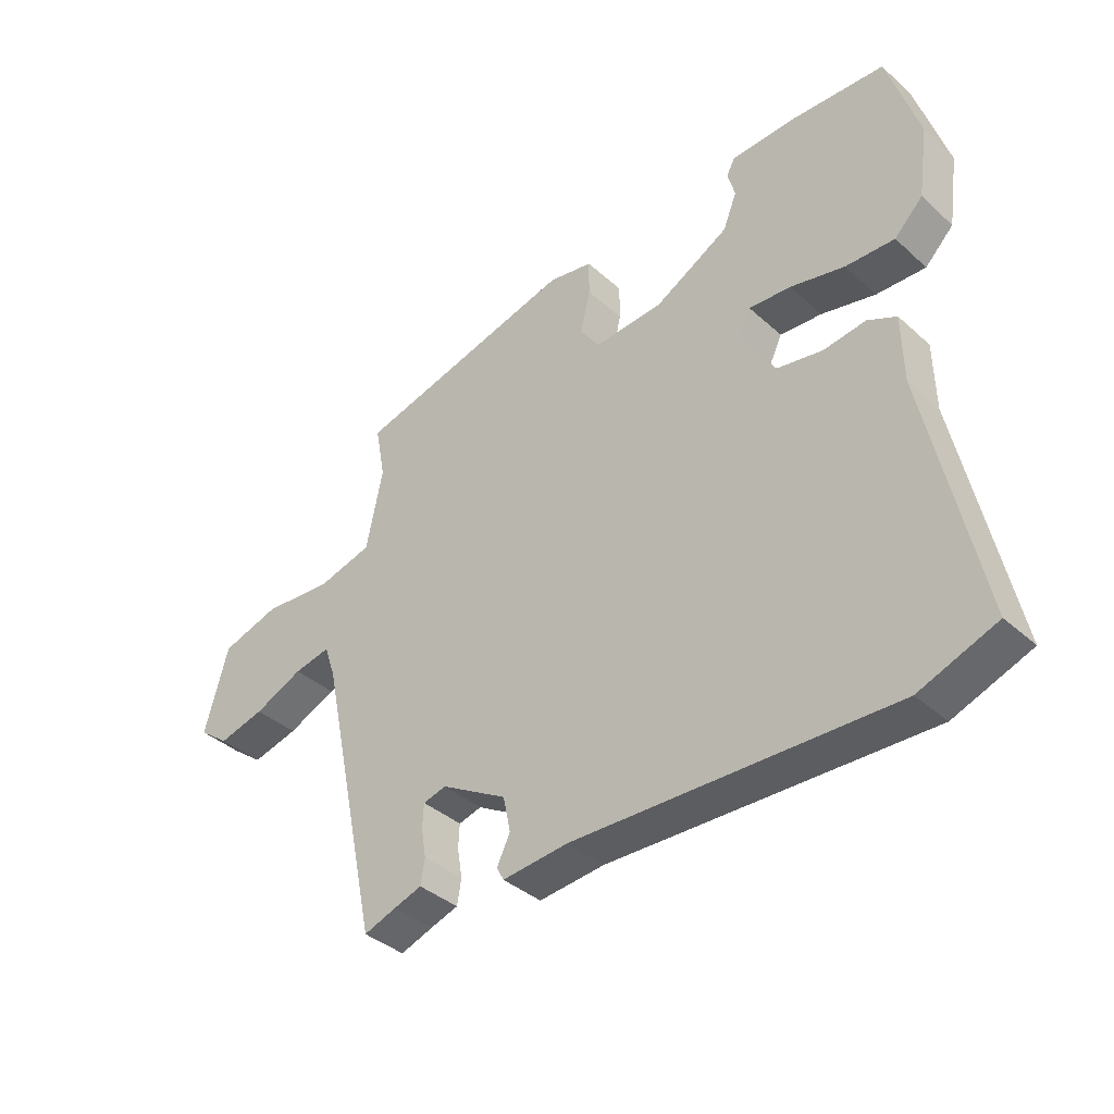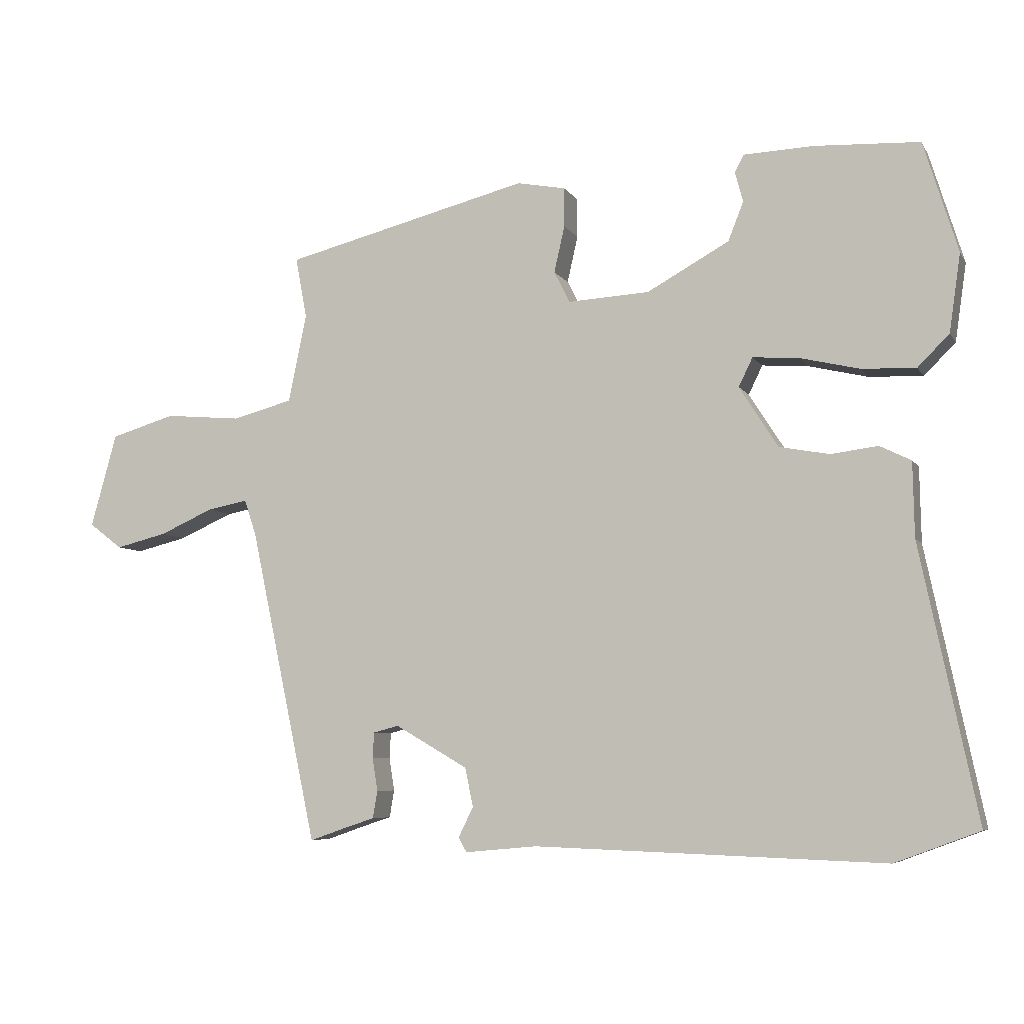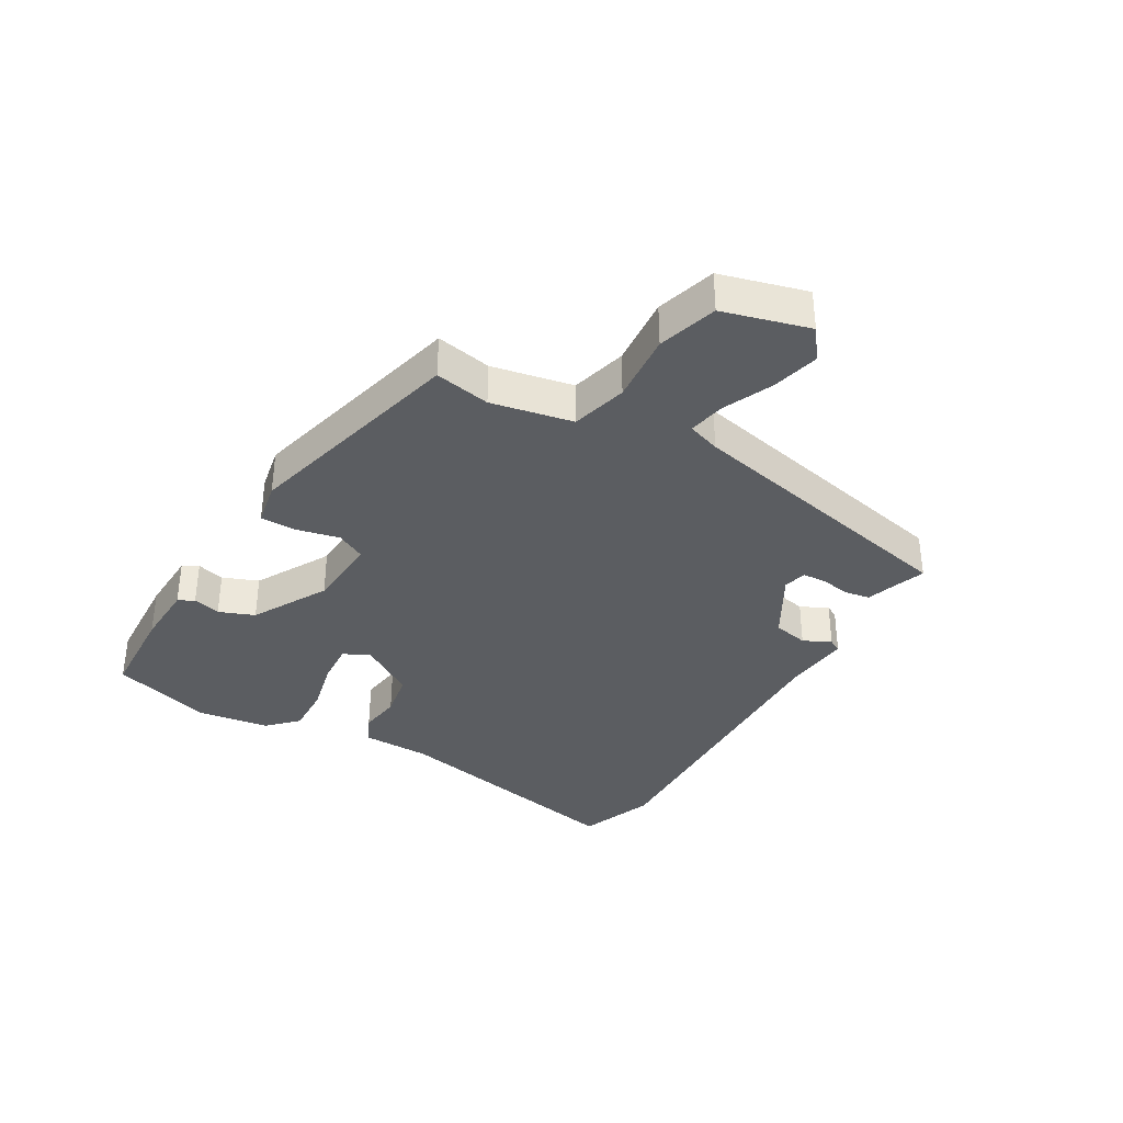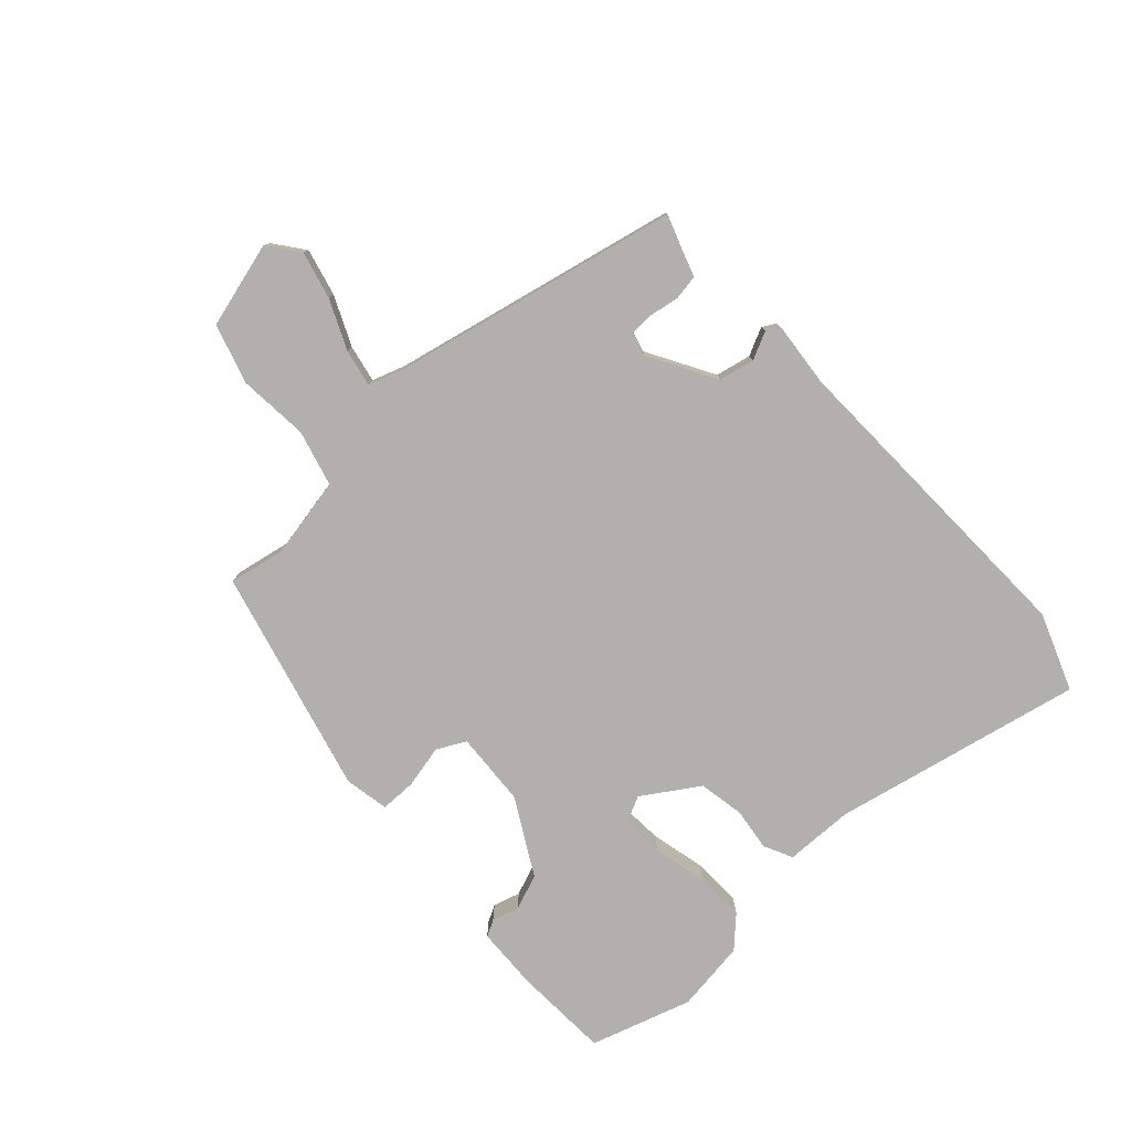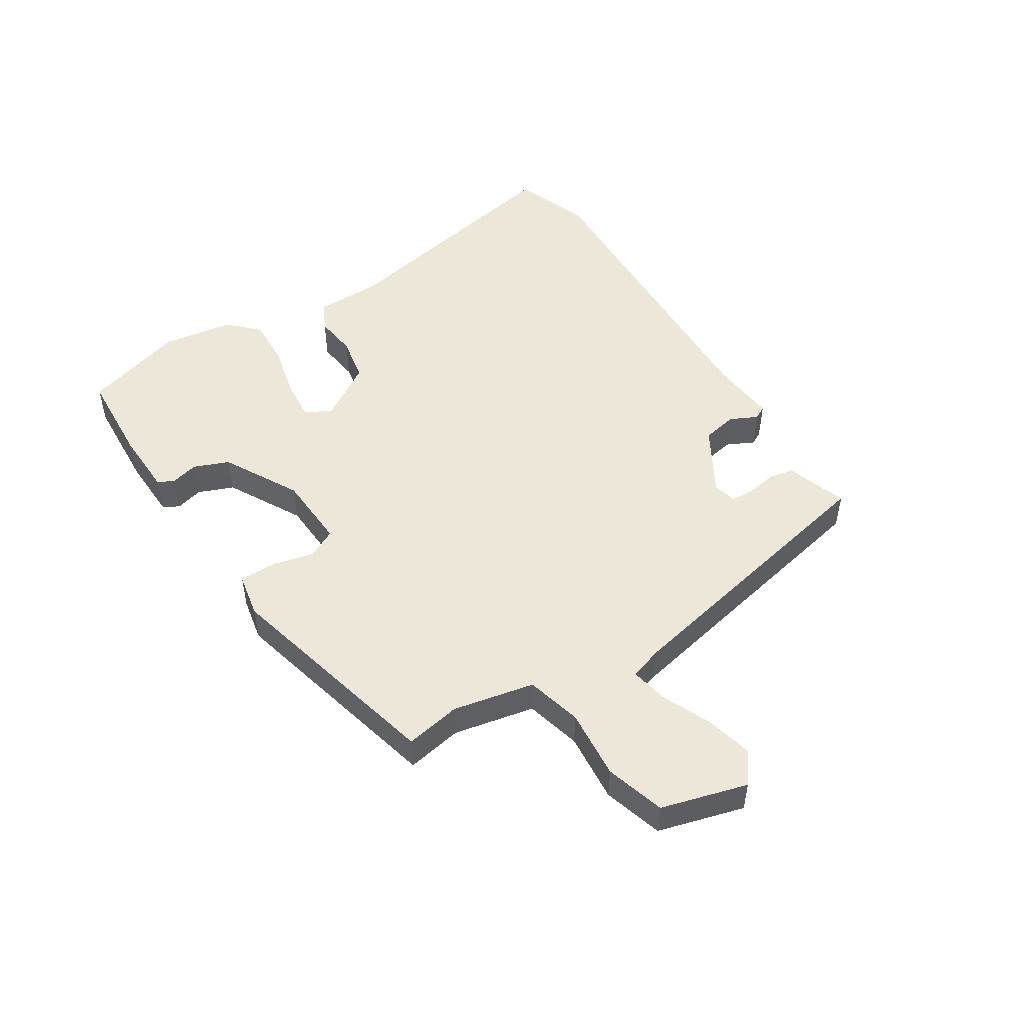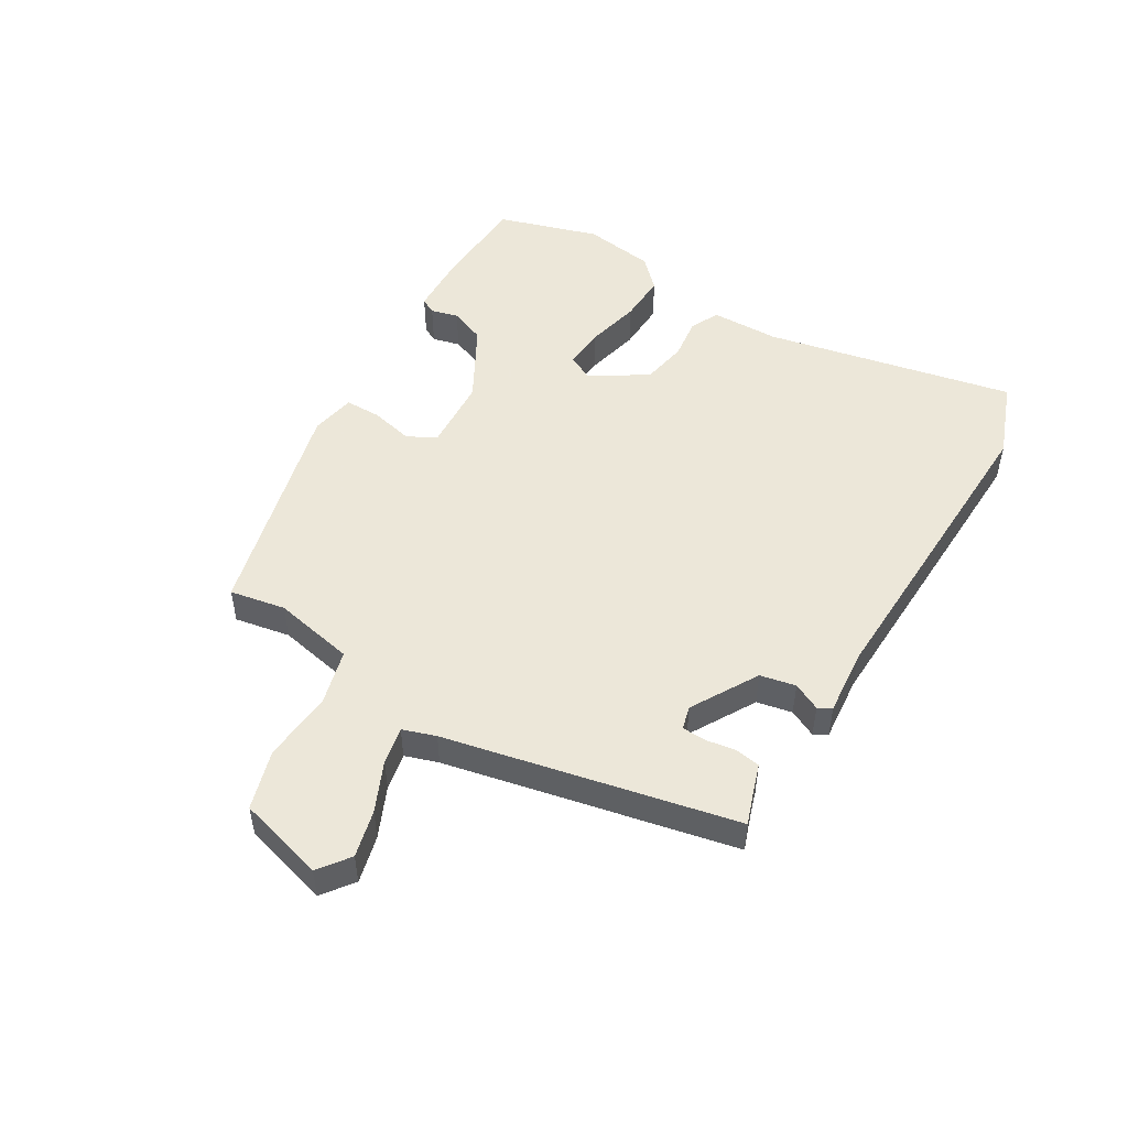
<metadata>
{"format":"obj","ext":"obj","renderer":"f3d","projection":"perspective","resolution":1024,"background":"white","views":[{"elev":-38.2,"azim":-138.3,"up":"+Z"},{"elev":-6.5,"azim":-161.8,"up":"+Z"},{"elev":-35.6,"azim":59.6,"up":"+Y"},{"elev":-78.6,"azim":132.3,"up":"+Y"},{"elev":49.9,"azim":57.8,"up":"+Y"},{"elev":50.2,"azim":120.9,"up":"+Y"}]}
</metadata>
<code>
v -0.549 0.07 0.341
v -0.498 0.07 0.507
v -0.341 0.07 0.515
v -0.237 0.07 0.511
v -0.223 0.07 0.485
v -0.235 0.07 0.44
v -0.212 0.07 0.382
v -0.089 0.07 0.314
v 0.033 0.07 0.307
v 0.057 0.07 0.354
v 0.041 0.07 0.424
v 0.041 0.07 0.483
v 0.114 0.07 0.497
v 0.482 0.07 0.404
v 0.465 0.07 0.313
v 0.492 0.07 0.18
v 0.583 0.07 0.156
v 0.698 0.07 0.166
v 0.795 0.07 0.137
v 0.834 0.07 -0.004
v 0.784 0.07 -0.042
v 0.707 0.07 -0.023
v 0.626 0.07 0.013
v 0.565 0.07 0.025
v 0.547 0.07 -0.029
v 0.446 0.07 -0.501
v 0.392 0.07 -0.482
v 0.346 0.07 -0.467
v 0.339 0.07 -0.426
v 0.347 0.07 -0.377
v 0.345 0.07 -0.338
v 0.307 0.07 -0.328
v 0.198 0.07 -0.391
v 0.186 0.07 -0.449
v 0.208 0.07 -0.494
v 0.196 0.07 -0.516
v 0.088 0.07 -0.506
v -0.436 0.07 -0.524
v -0.562 0.07 -0.477
v -0.477 0.07 -0.068
v -0.475 0.07 0.044
v -0.428 0.07 0.067
v -0.358 0.07 0.058
v -0.283 0.07 0.072
v -0.225 0.07 0.163
v -0.246 0.07 0.206
v -0.315 0.07 0.201
v -0.404 0.07 0.18
v -0.485 0.07 0.177
v -0.532 0.07 0.224
v -0.549 0 0.341
v -0.498 0 0.507
v -0.341 0 0.515
v -0.237 0 0.511
v -0.223 0 0.485
v -0.235 0 0.44
v -0.212 0 0.382
v -0.089 0 0.314
v 0.033 0 0.307
v 0.057 0 0.354
v 0.041 0 0.424
v 0.041 0 0.483
v 0.114 0 0.497
v 0.482 0 0.404
v 0.465 0 0.313
v 0.492 0 0.18
v 0.583 0 0.156
v 0.698 0 0.166
v 0.795 0 0.137
v 0.834 0 -0.004
v 0.784 0 -0.042
v 0.707 0 -0.023
v 0.626 0 0.013
v 0.565 0 0.025
v 0.547 0 -0.029
v 0.446 0 -0.501
v 0.392 0 -0.482
v 0.346 0 -0.467
v 0.339 0 -0.426
v 0.347 0 -0.377
v 0.345 0 -0.338
v 0.307 0 -0.328
v 0.198 0 -0.391
v 0.186 0 -0.449
v 0.208 0 -0.494
v 0.196 0 -0.516
v 0.088 0 -0.506
v -0.436 0 -0.524
v -0.562 0 -0.477
v -0.477 0 -0.068
v -0.475 0 0.044
v -0.428 0 0.067
v -0.358 0 0.058
v -0.283 0 0.072
v -0.225 0 0.163
v -0.246 0 0.206
v -0.315 0 0.201
v -0.404 0 0.18
v -0.485 0 0.177
v -0.532 0 0.224
f 47 48 49 50
f 46 47 50 1
f 40 41 42 43
f 40 43 44
f 37 38 39 40
f 37 40 44
f 34 35 36 37
f 33 34 37 44
f 32 33 44 45
f 27 28 29 30
f 25 26 27 30
f 24 25 30 31
f 20 21 22 23
f 20 23 24
f 17 18 19 20
f 16 17 20 24
f 12 13 14 15
f 10 11 12 15
f 9 10 15 16
f 8 9 16 24
f 3 4 5 6
f 3 6 7
f 46 1 2 3
f 46 3 7
f 45 46 7 8
f 31 32 45
f 8 24 31 45
f 100 99 98 97
f 51 100 97 96
f 93 92 91 90
f 94 93 90
f 90 89 88 87
f 94 90 87
f 87 86 85 84
f 94 87 84 83
f 95 94 83 82
f 80 79 78 77
f 80 77 76 75
f 81 80 75 74
f 73 72 71 70
f 74 73 70
f 70 69 68 67
f 74 70 67 66
f 65 64 63 62
f 65 62 61 60
f 66 65 60 59
f 74 66 59 58
f 56 55 54 53
f 57 56 53
f 53 52 51 96
f 57 53 96
f 58 57 96 95
f 95 82 81
f 95 81 74 58
f 1 51 52 2
f 2 52 53 3
f 3 53 54 4
f 4 54 55 5
f 5 55 56 6
f 6 56 57 7
f 7 57 58 8
f 8 58 59 9
f 9 59 60 10
f 10 60 61 11
f 11 61 62 12
f 12 62 63 13
f 13 63 64 14
f 14 64 65 15
f 15 65 66 16
f 16 66 67 17
f 17 67 68 18
f 18 68 69 19
f 19 69 70 20
f 20 70 71 21
f 21 71 72 22
f 22 72 73 23
f 23 73 74 24
f 24 74 75 25
f 25 75 76 26
f 26 76 77 27
f 27 77 78 28
f 28 78 79 29
f 29 79 80 30
f 30 80 81 31
f 31 81 82 32
f 32 82 83 33
f 33 83 84 34
f 34 84 85 35
f 35 85 86 36
f 36 86 87 37
f 37 87 88 38
f 38 88 89 39
f 39 89 90 40
f 40 90 91 41
f 41 91 92 42
f 42 92 93 43
f 43 93 94 44
f 44 94 95 45
f 45 95 96 46
f 46 96 97 47
f 47 97 98 48
f 48 98 99 49
f 49 99 100 50
f 50 100 51 1

</code>
